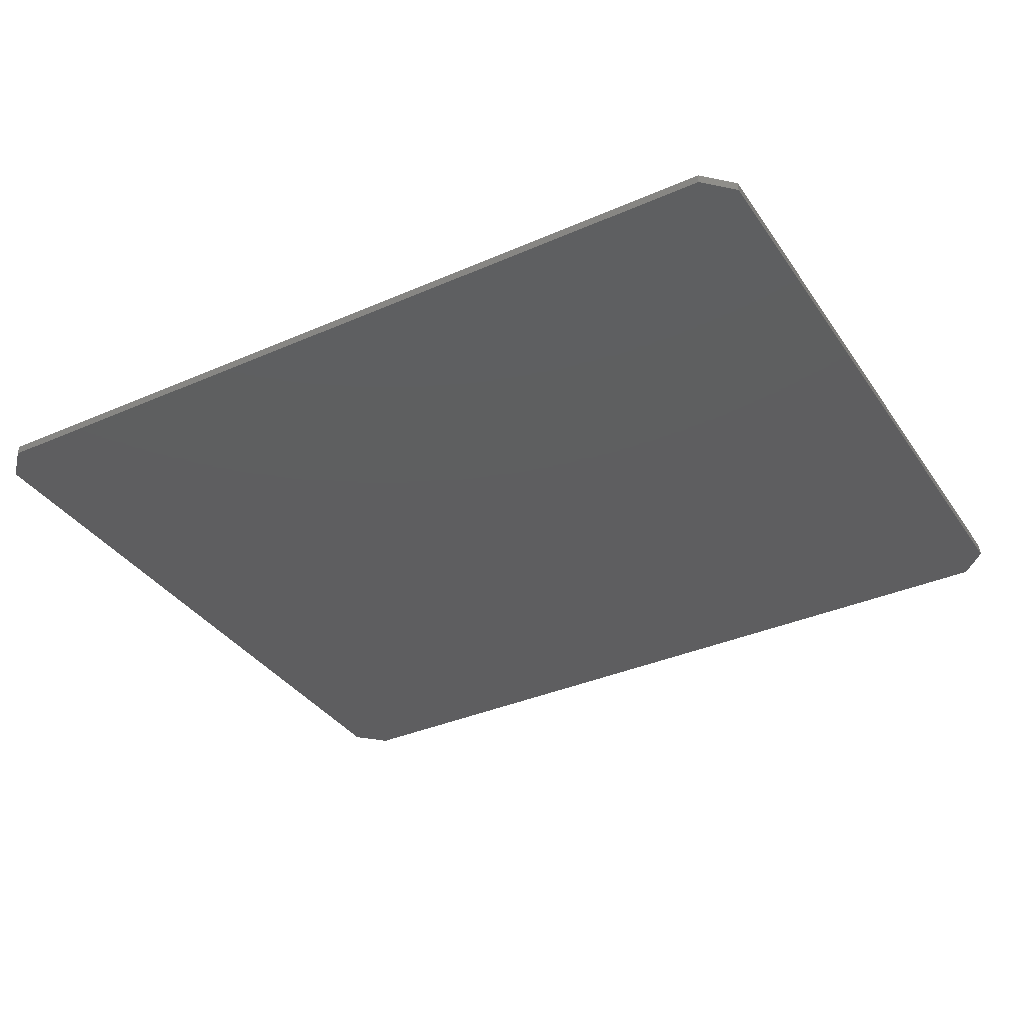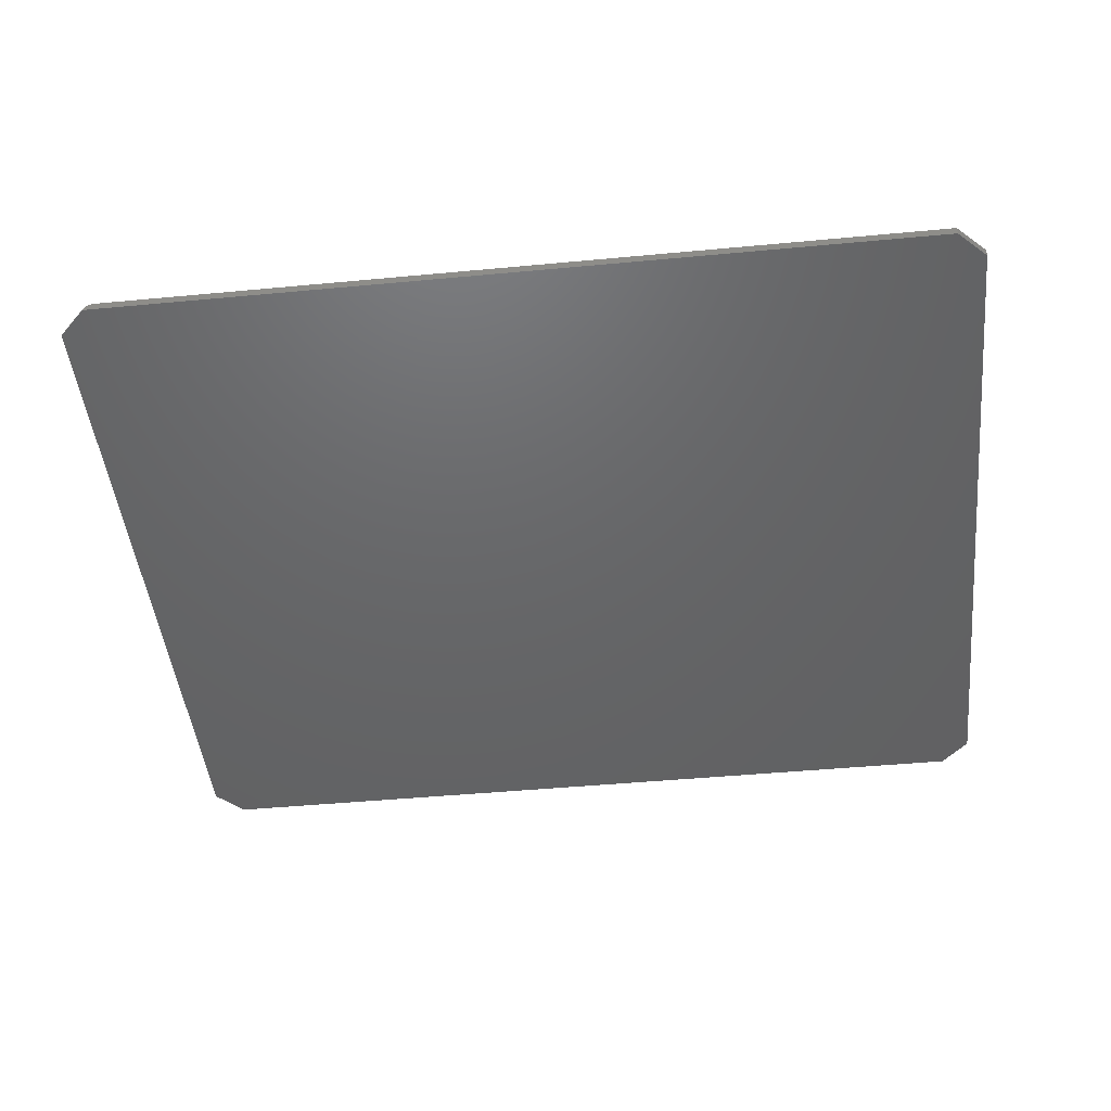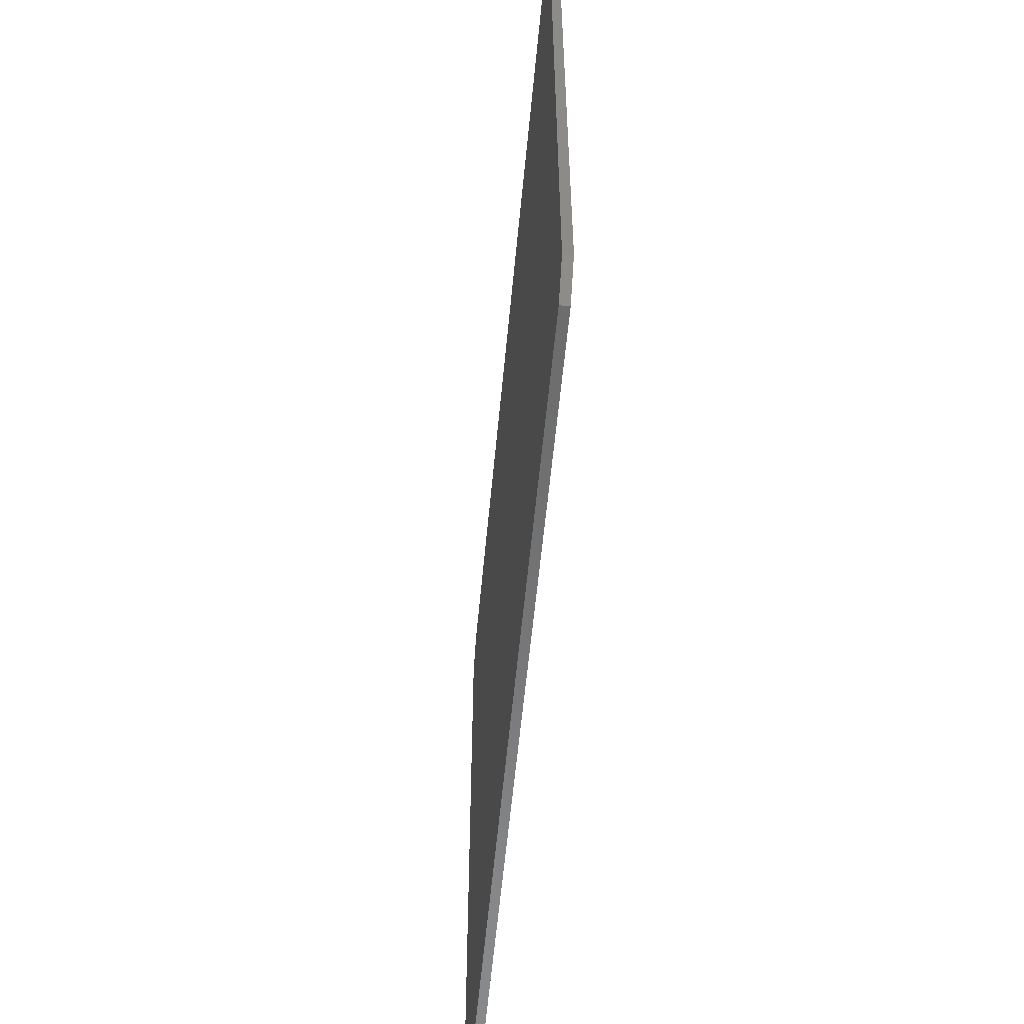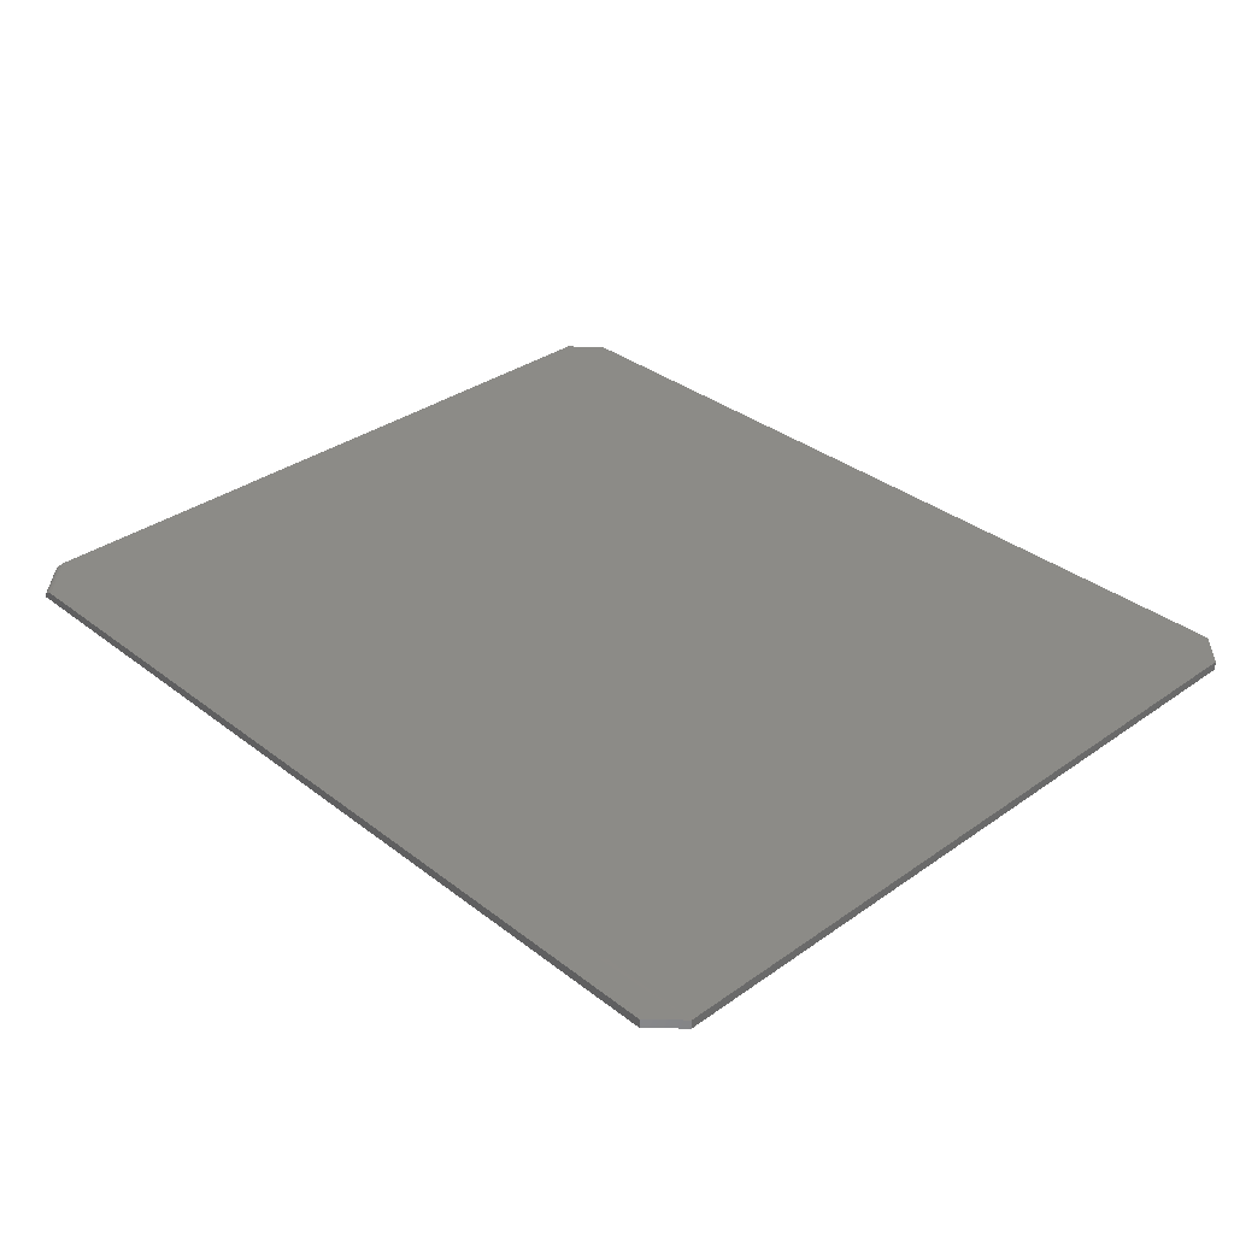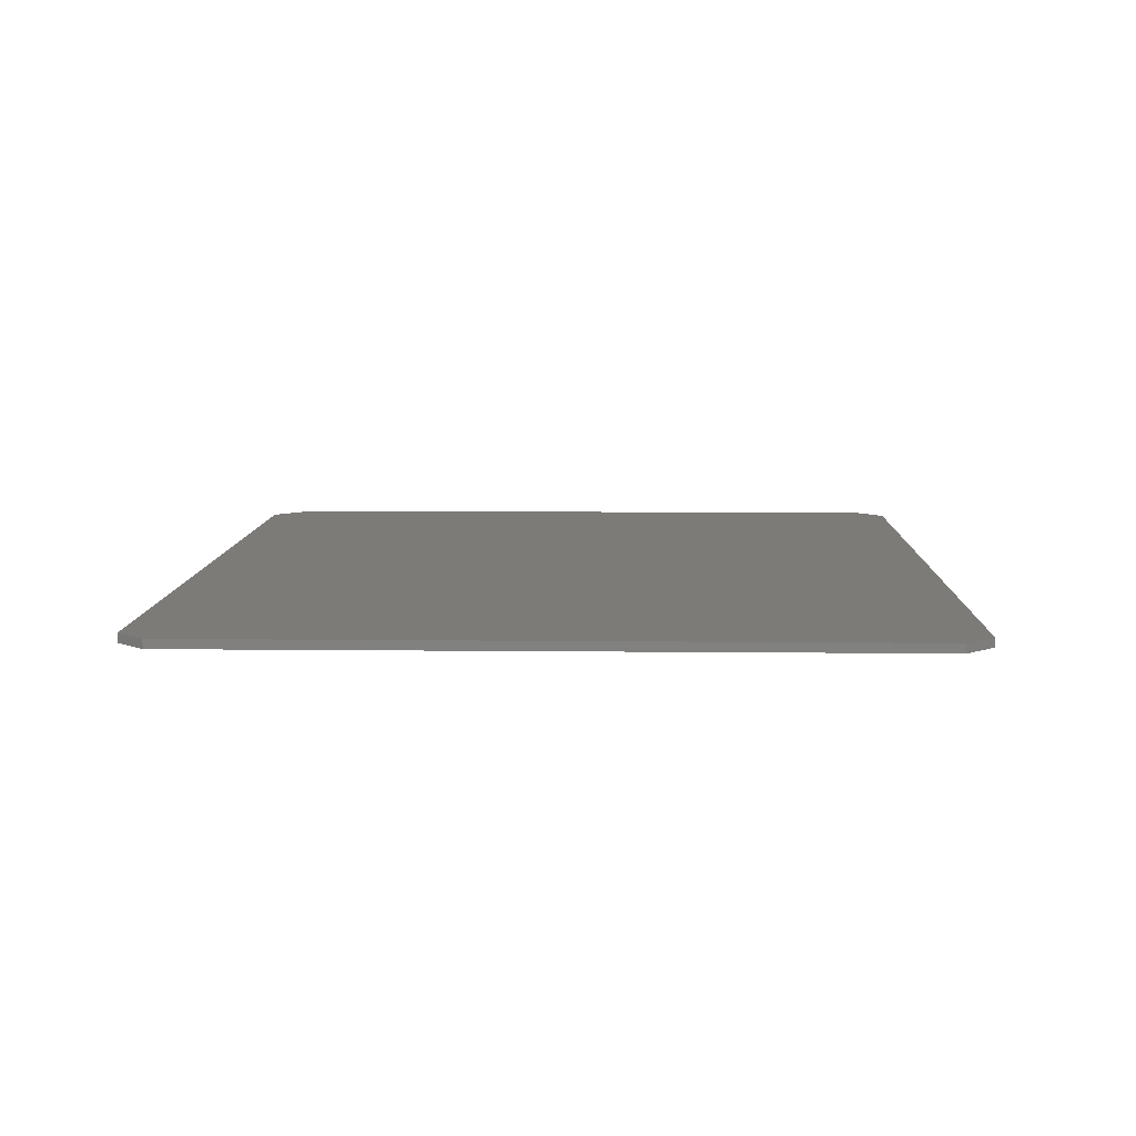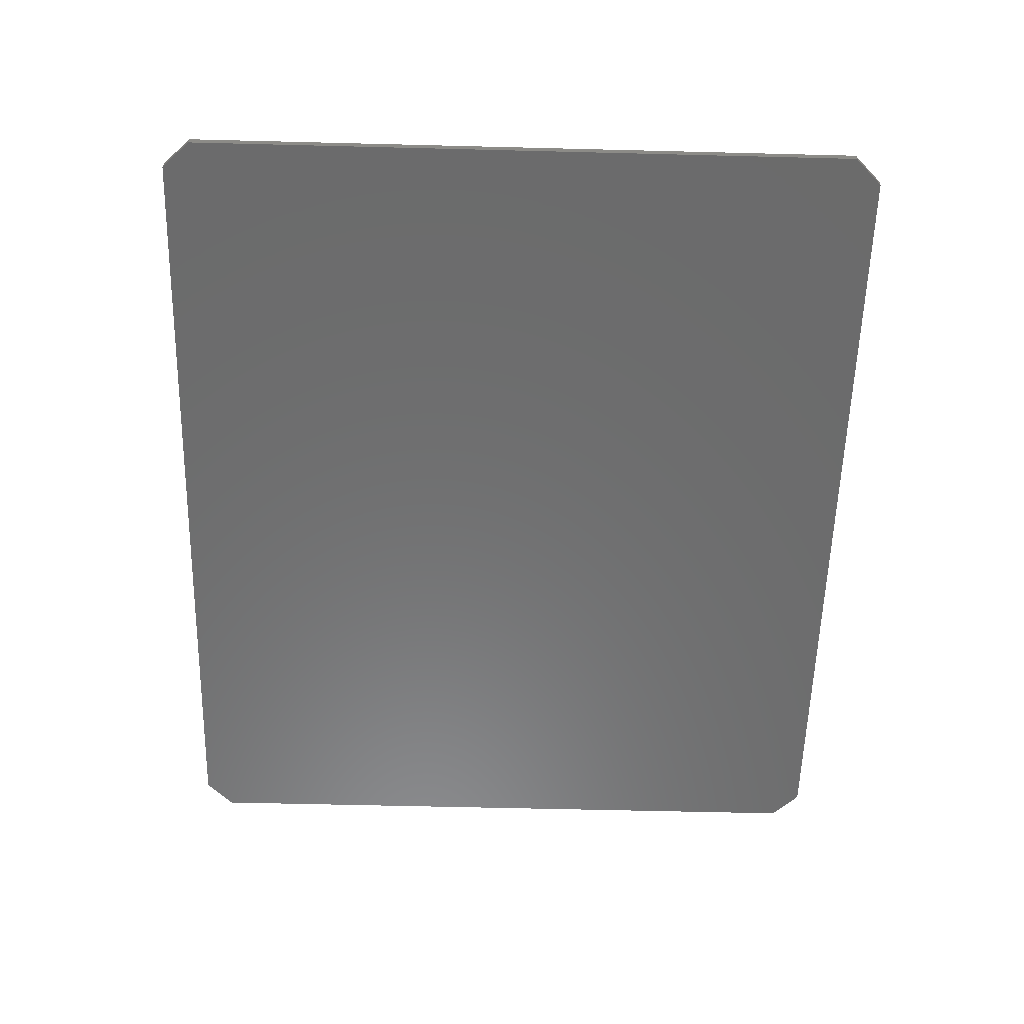
<metadata>
{"format":"stl","ext":"stl","renderer":"f3d","projection":"perspective","resolution":1024,"background":"white","views":[{"elev":-35.9,"azim":29.9,"up":"+Z"},{"elev":-46.6,"azim":-173.9,"up":"+Z"},{"elev":-57.7,"azim":84.7,"up":"+Y"},{"elev":33.6,"azim":-133.7,"up":"+Z"},{"elev":8.5,"azim":-88.3,"up":"+Z"},{"elev":-57.8,"azim":-91.5,"up":"+Z"}]}
</metadata>
<code>
# stl→obj: 30 verts, 56 faces
v 0.7153 0.6708 0.007764
v -0.03906 0.6459 0.007812
v 0.75 0.6348 0.007812
v -0.01414 0.6708 0.007812
v 0.714 0.6708 0.007812
v 0.75 0.03125 0.007812
v -0.03906 0.03125 0.007812
v 0.7251 0.006332 0.007812
v -0.01414 0.006332 0.007812
v 0.7197 0.6708 0.006721
v 0.7181 0.6708 0.007255
v 0.723 0.6708 0.00458
v 0.7211 0.6708 0.00603
v -0.01414 0.6708 0
v 0.7242 0.6708 0.003085
v 0.7249 0.6708 0.001556
v 0.7251 0.6708 0
v 0.75 0.6457 0.001556
v 0.75 0.645 0.003085
v 0.75 0.6438 0.00458
v 0.75 0.6373 0.007617
v 0.75 0.6419 0.00603
v 0.75 0.6405 0.006721
v 0.75 0.6389 0.007255
v 0.75 0.6459 0
v 0.75 0.03125 0
v -0.03906 0.6459 0
v -0.03906 0.03125 0
v 0.7251 0.006332 0
v -0.01414 0.006332 0
f 1 2 3
f 2 1 4
f 4 1 5
f 3 2 6
f 6 2 7
f 6 7 8
f 8 7 9
f 5 1 10
f 10 1 11
f 12 10 13
f 14 4 5
f 14 5 10
f 14 10 12
f 14 12 15
f 14 15 16
f 14 16 17
f 18 19 20
f 21 20 22
f 21 22 23
f 21 23 24
f 25 18 20
f 25 20 21
f 25 21 3
f 25 3 6
f 25 6 26
f 25 14 17
f 14 25 27
f 27 25 26
f 27 26 28
f 28 26 29
f 28 29 30
f 23 10 11
f 23 11 24
f 11 1 24
f 24 1 21
f 3 21 1
f 25 17 18
f 18 17 16
f 18 16 19
f 19 16 15
f 19 15 20
f 20 15 12
f 20 12 13
f 10 23 13
f 13 23 22
f 13 22 20
f 2 27 7
f 7 27 28
f 4 14 2
f 2 14 27
f 8 29 6
f 6 29 26
f 9 30 8
f 8 30 29
f 7 28 9
f 9 28 30

</code>
